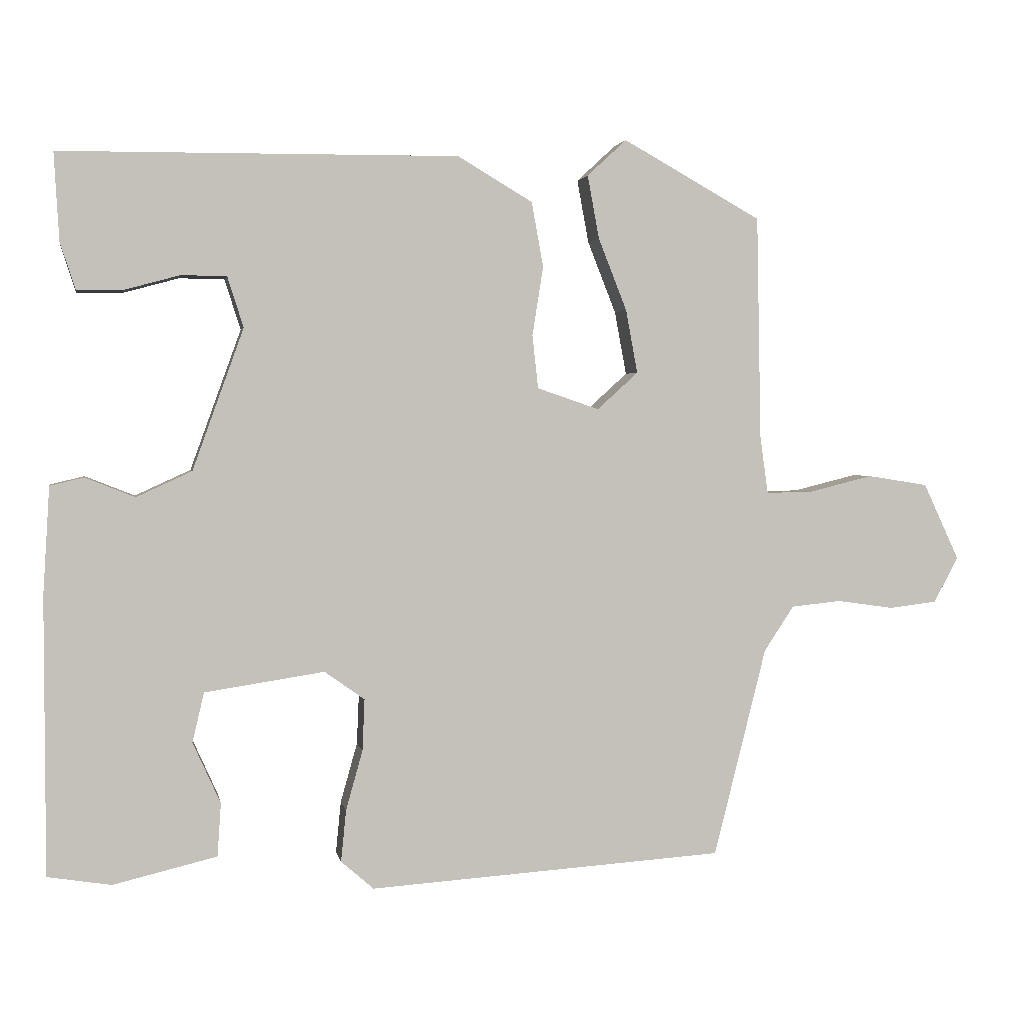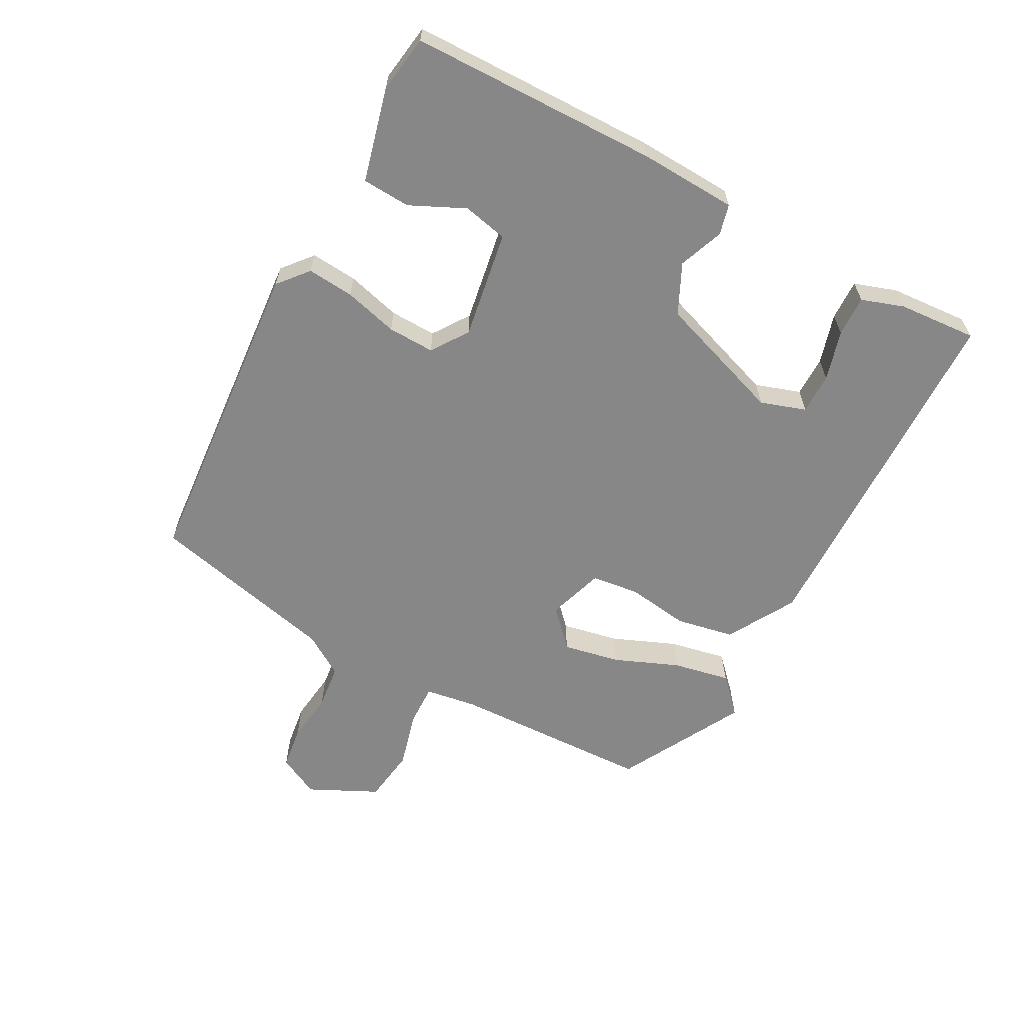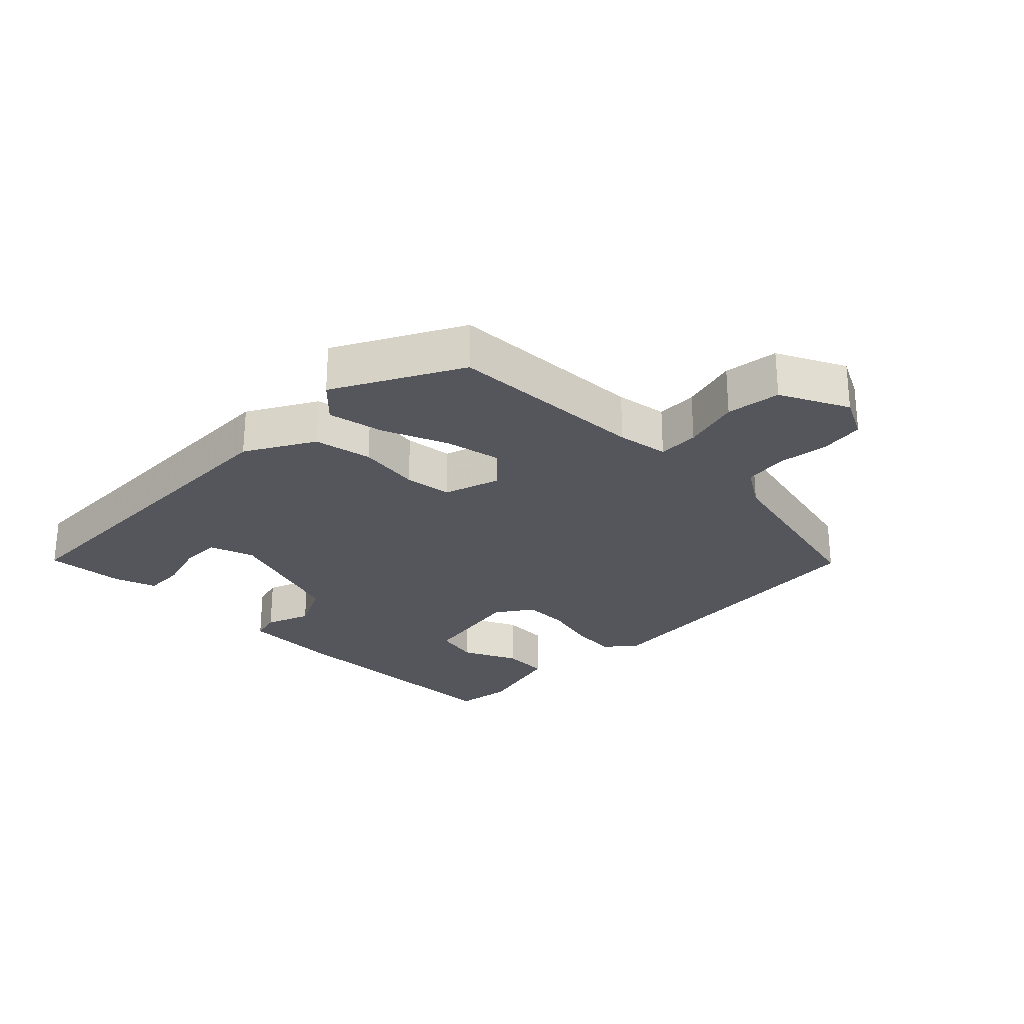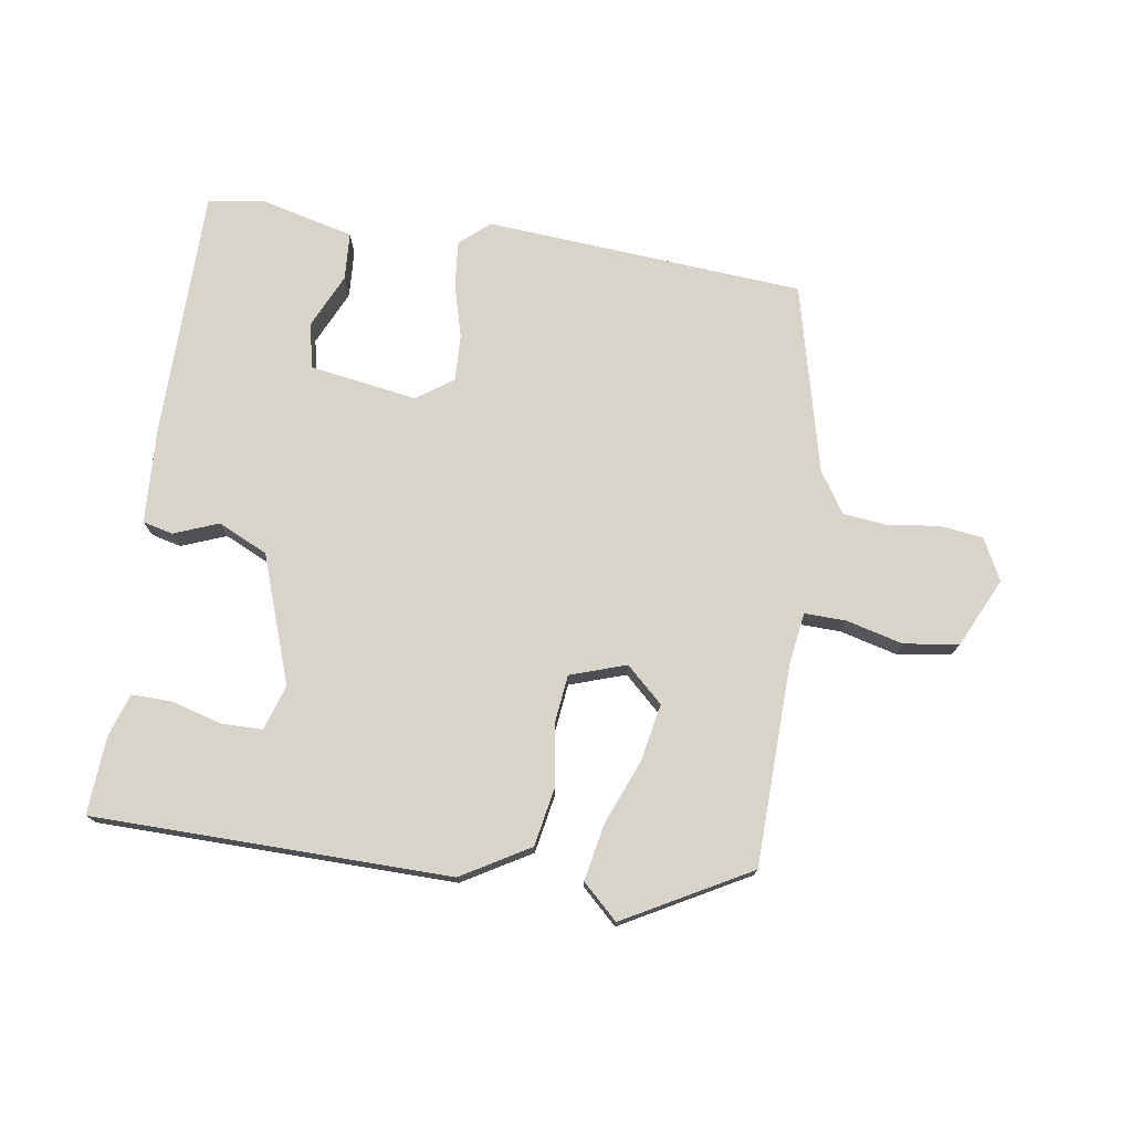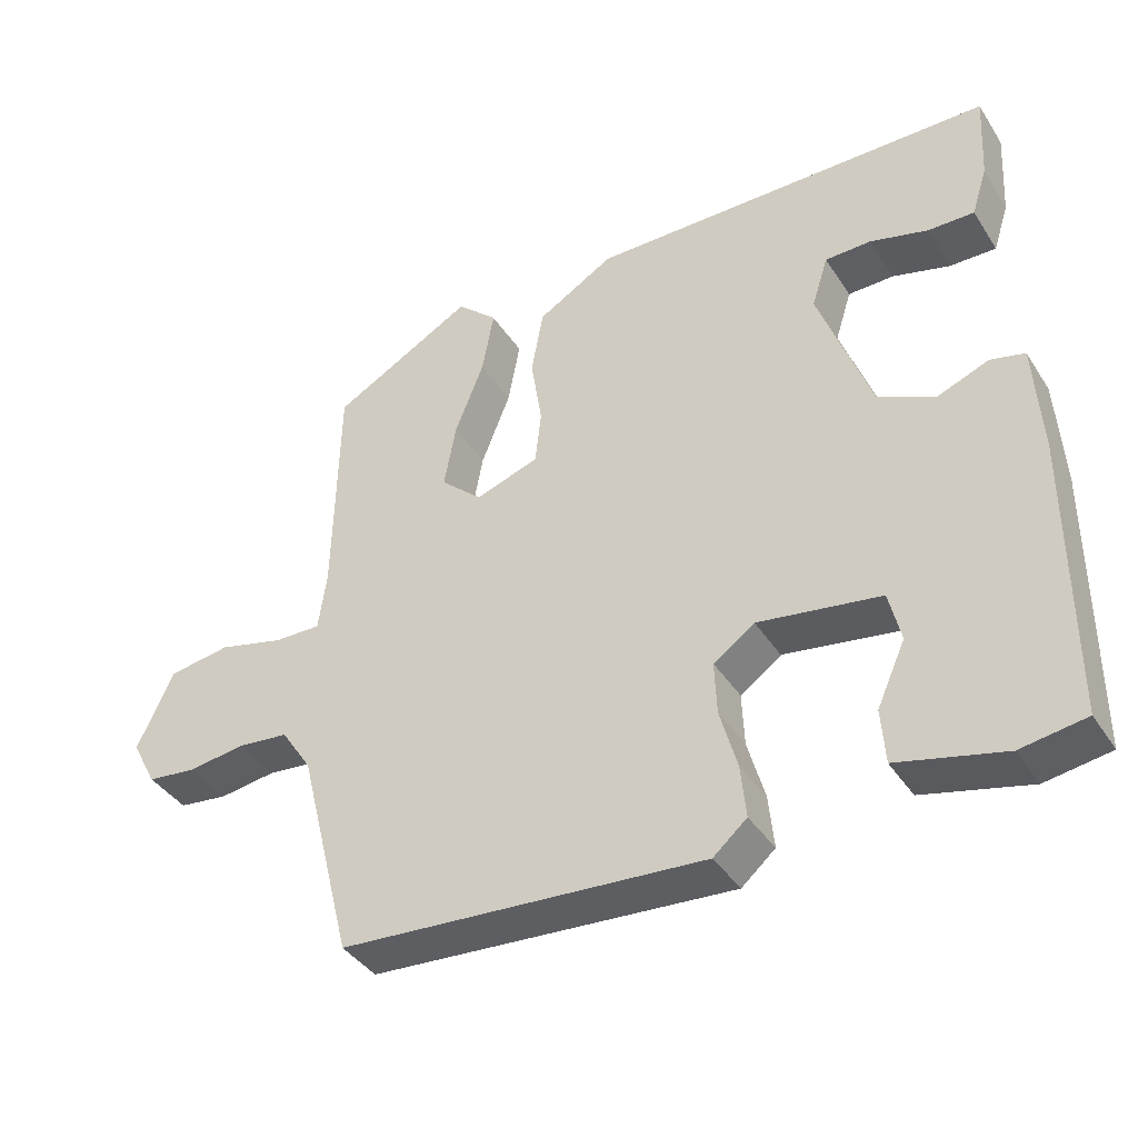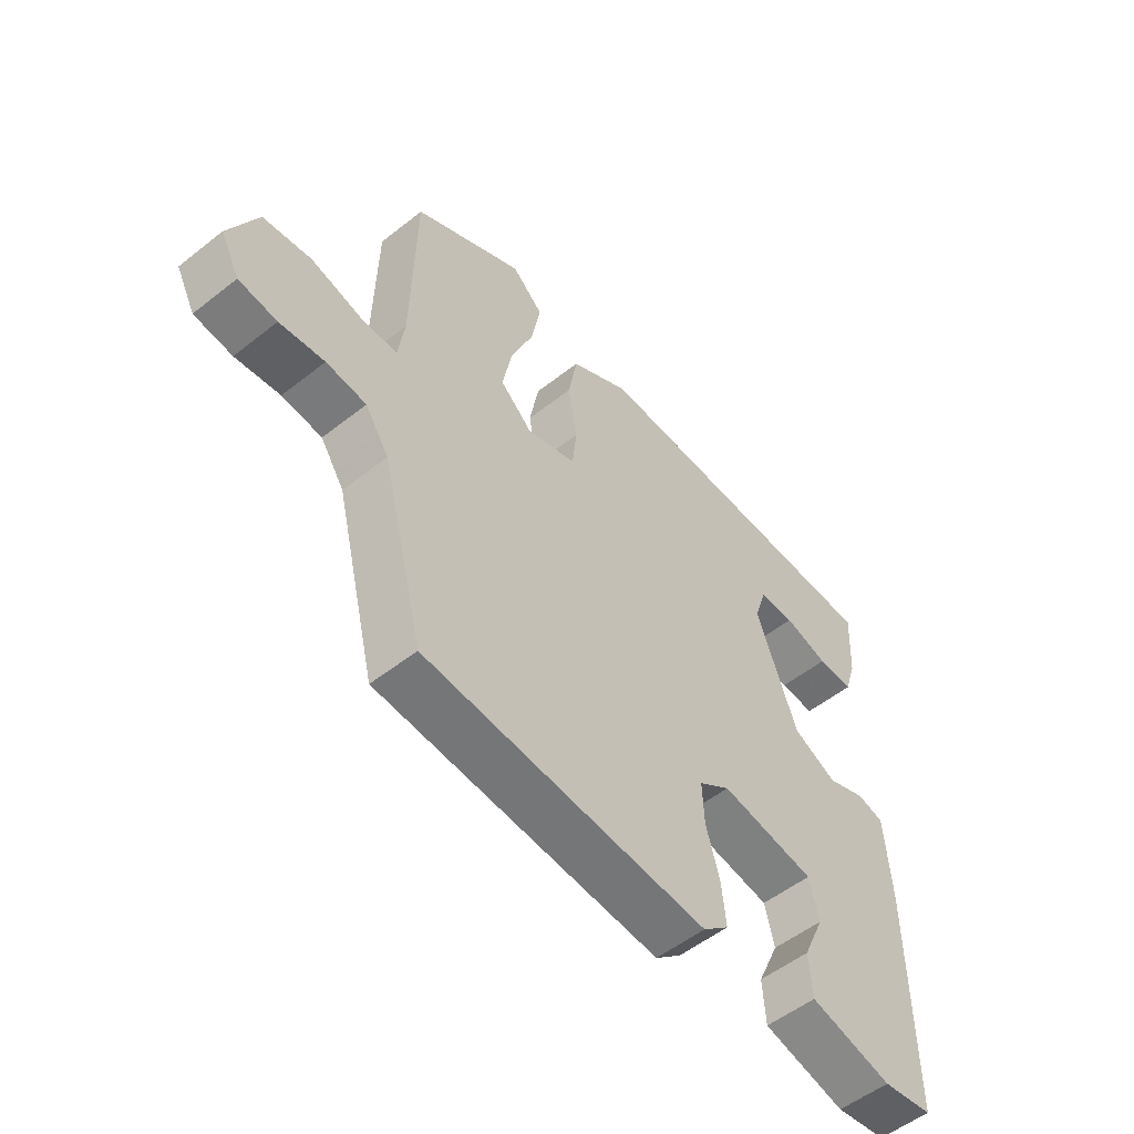
<metadata>
{"format":"obj","ext":"obj","renderer":"f3d","projection":"perspective","resolution":1024,"background":"white","views":[{"elev":2.3,"azim":-10.2,"up":"+Z"},{"elev":-62.4,"azim":-117.5,"up":"+Y"},{"elev":-26.2,"azim":46.3,"up":"+Y"},{"elev":75.0,"azim":9.0,"up":"+Y"},{"elev":-39.6,"azim":-150.2,"up":"+Z"},{"elev":-54.1,"azim":130.0,"up":"+Z"}]}
</metadata>
<code>
v 0.489 0.07 0.42
v 0.495 0.07 0.113
v 0.506 0.07 0.034
v 0.569 0.07 0.035
v 0.657 0.07 0.057
v 0.74 0.07 0.044
v 0.789 0.07 -0.061
v 0.756 0.07 -0.124
v 0.69 0.07 -0.132
v 0.613 0.07 -0.121
v 0.544 0.07 -0.128
v 0.503 0.07 -0.19
v 0.431 0.07 -0.477
v -0.056 0.07 -0.51
v -0.101 0.07 -0.471
v -0.094 0.07 -0.4
v -0.071 0.07 -0.318
v -0.068 0.07 -0.247
v -0.123 0.07 -0.208
v -0.287 0.07 -0.233
v -0.303 0.07 -0.301
v -0.265 0.07 -0.385
v -0.27 0.07 -0.458
v -0.412 0.07 -0.492
v -0.499 0.07 -0.478
v -0.5 0.07 -0.099
v -0.491 0.07 0.049
v -0.445 0.07 0.06
v -0.377 0.07 0.033
v -0.301 0.07 0.068
v -0.231 0.07 0.262
v -0.253 0.07 0.331
v -0.315 0.07 0.332
v -0.392 0.07 0.311
v -0.454 0.07 0.31
v -0.475 0.07 0.375
v -0.482 0.07 0.495
v 0.063 0.07 0.499
v 0.166 0.07 0.438
v 0.182 0.07 0.349
v 0.167 0.07 0.254
v 0.175 0.07 0.181
v 0.26 0.07 0.152
v 0.316 0.07 0.203
v 0.3 0.07 0.29
v 0.261 0.07 0.389
v 0.245 0.07 0.476
v 0.299 0.07 0.526
v 0.489 0 0.42
v 0.495 0 0.113
v 0.506 0 0.034
v 0.569 0 0.035
v 0.657 0 0.057
v 0.74 0 0.044
v 0.789 0 -0.061
v 0.756 0 -0.124
v 0.69 0 -0.132
v 0.613 0 -0.121
v 0.544 0 -0.128
v 0.503 0 -0.19
v 0.431 0 -0.477
v -0.056 0 -0.51
v -0.101 0 -0.471
v -0.094 0 -0.4
v -0.071 0 -0.318
v -0.068 0 -0.247
v -0.123 0 -0.208
v -0.287 0 -0.233
v -0.303 0 -0.301
v -0.265 0 -0.385
v -0.27 0 -0.458
v -0.412 0 -0.492
v -0.499 0 -0.478
v -0.5 0 -0.099
v -0.491 0 0.049
v -0.445 0 0.06
v -0.377 0 0.033
v -0.301 0 0.068
v -0.231 0 0.262
v -0.253 0 0.331
v -0.315 0 0.332
v -0.392 0 0.311
v -0.454 0 0.31
v -0.475 0 0.375
v -0.482 0 0.495
v 0.063 0 0.499
v 0.166 0 0.438
v 0.182 0 0.349
v 0.167 0 0.254
v 0.175 0 0.181
v 0.26 0 0.152
v 0.316 0 0.203
v 0.3 0 0.29
v 0.261 0 0.389
v 0.245 0 0.476
v 0.299 0 0.526
f 45 46 47 48
f 44 45 48 1
f 38 39 40 41
f 38 41 42
f 37 38 42
f 33 34 35 36
f 32 33 36 37
f 26 27 28 29
f 26 29 30
f 25 26 30
f 24 25 30
f 21 22 23 24
f 20 21 24 30
f 19 20 30 31
f 14 15 16 17
f 12 13 14 17
f 11 12 17 18
f 7 8 9 10
f 7 10 11
f 4 5 6 7
f 3 4 7 11
f 44 1 2
f 43 44 2 3
f 32 37 42
f 31 32 42
f 19 31 42 43
f 18 19 43
f 3 11 18 43
f 96 95 94 93
f 49 96 93 92
f 89 88 87 86
f 90 89 86
f 90 86 85
f 84 83 82 81
f 85 84 81 80
f 77 76 75 74
f 78 77 74
f 78 74 73
f 78 73 72
f 72 71 70 69
f 78 72 69 68
f 79 78 68 67
f 65 64 63 62
f 65 62 61 60
f 66 65 60 59
f 58 57 56 55
f 59 58 55
f 55 54 53 52
f 59 55 52 51
f 50 49 92
f 51 50 92 91
f 90 85 80
f 90 80 79
f 91 90 79 67
f 91 67 66
f 91 66 59 51
f 1 49 50 2
f 2 50 51 3
f 3 51 52 4
f 4 52 53 5
f 5 53 54 6
f 6 54 55 7
f 7 55 56 8
f 8 56 57 9
f 9 57 58 10
f 10 58 59 11
f 11 59 60 12
f 12 60 61 13
f 13 61 62 14
f 14 62 63 15
f 15 63 64 16
f 16 64 65 17
f 17 65 66 18
f 18 66 67 19
f 19 67 68 20
f 20 68 69 21
f 21 69 70 22
f 22 70 71 23
f 23 71 72 24
f 24 72 73 25
f 25 73 74 26
f 26 74 75 27
f 27 75 76 28
f 28 76 77 29
f 29 77 78 30
f 30 78 79 31
f 31 79 80 32
f 32 80 81 33
f 33 81 82 34
f 34 82 83 35
f 35 83 84 36
f 36 84 85 37
f 37 85 86 38
f 38 86 87 39
f 39 87 88 40
f 40 88 89 41
f 41 89 90 42
f 42 90 91 43
f 43 91 92 44
f 44 92 93 45
f 45 93 94 46
f 46 94 95 47
f 47 95 96 48
f 48 96 49 1

</code>
